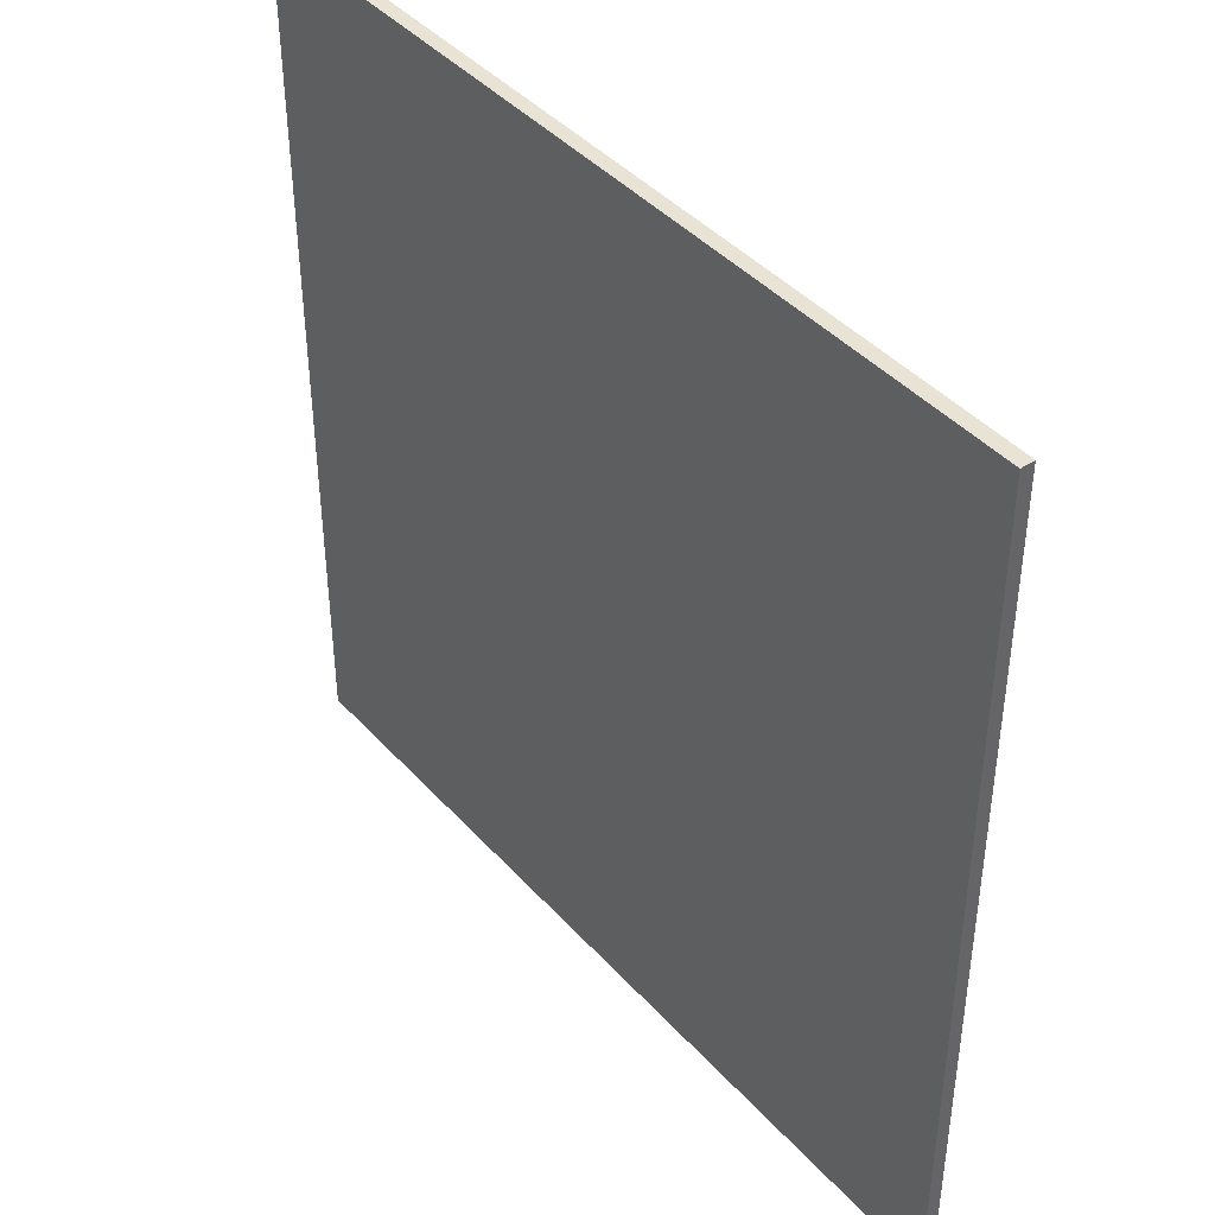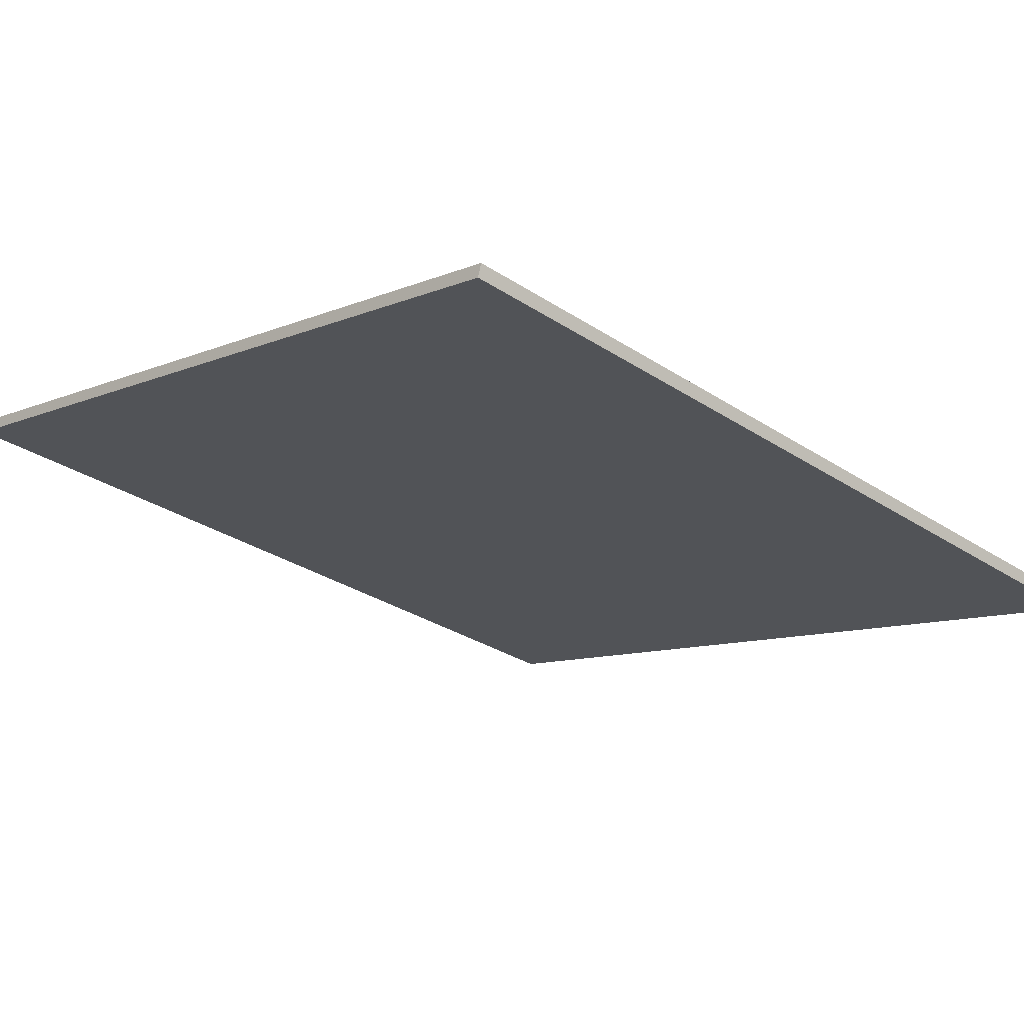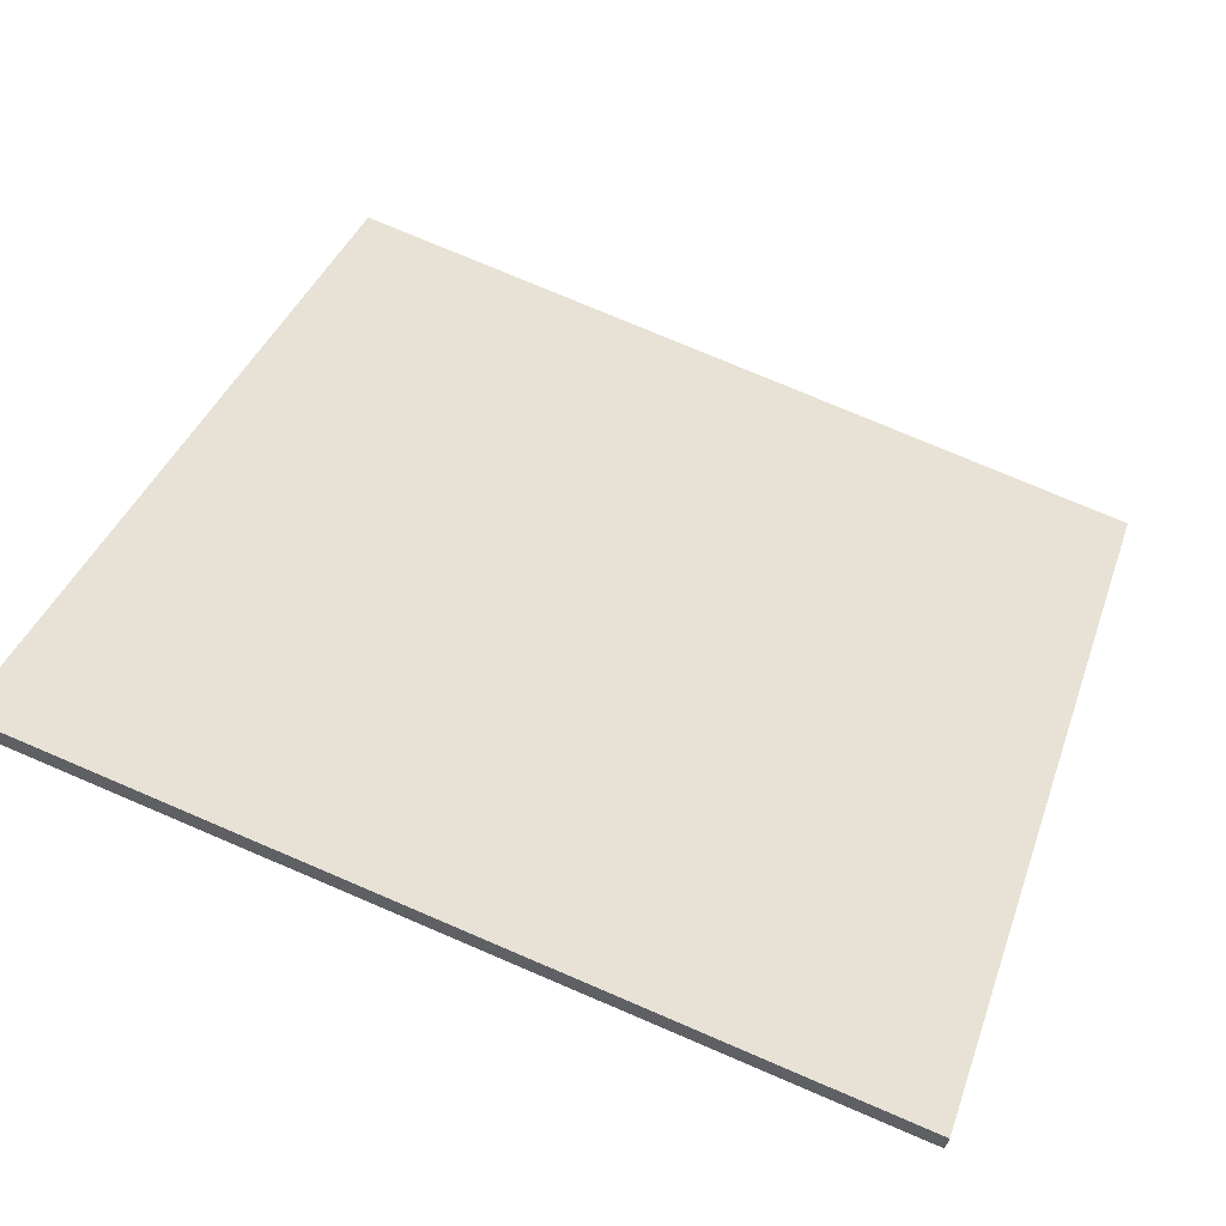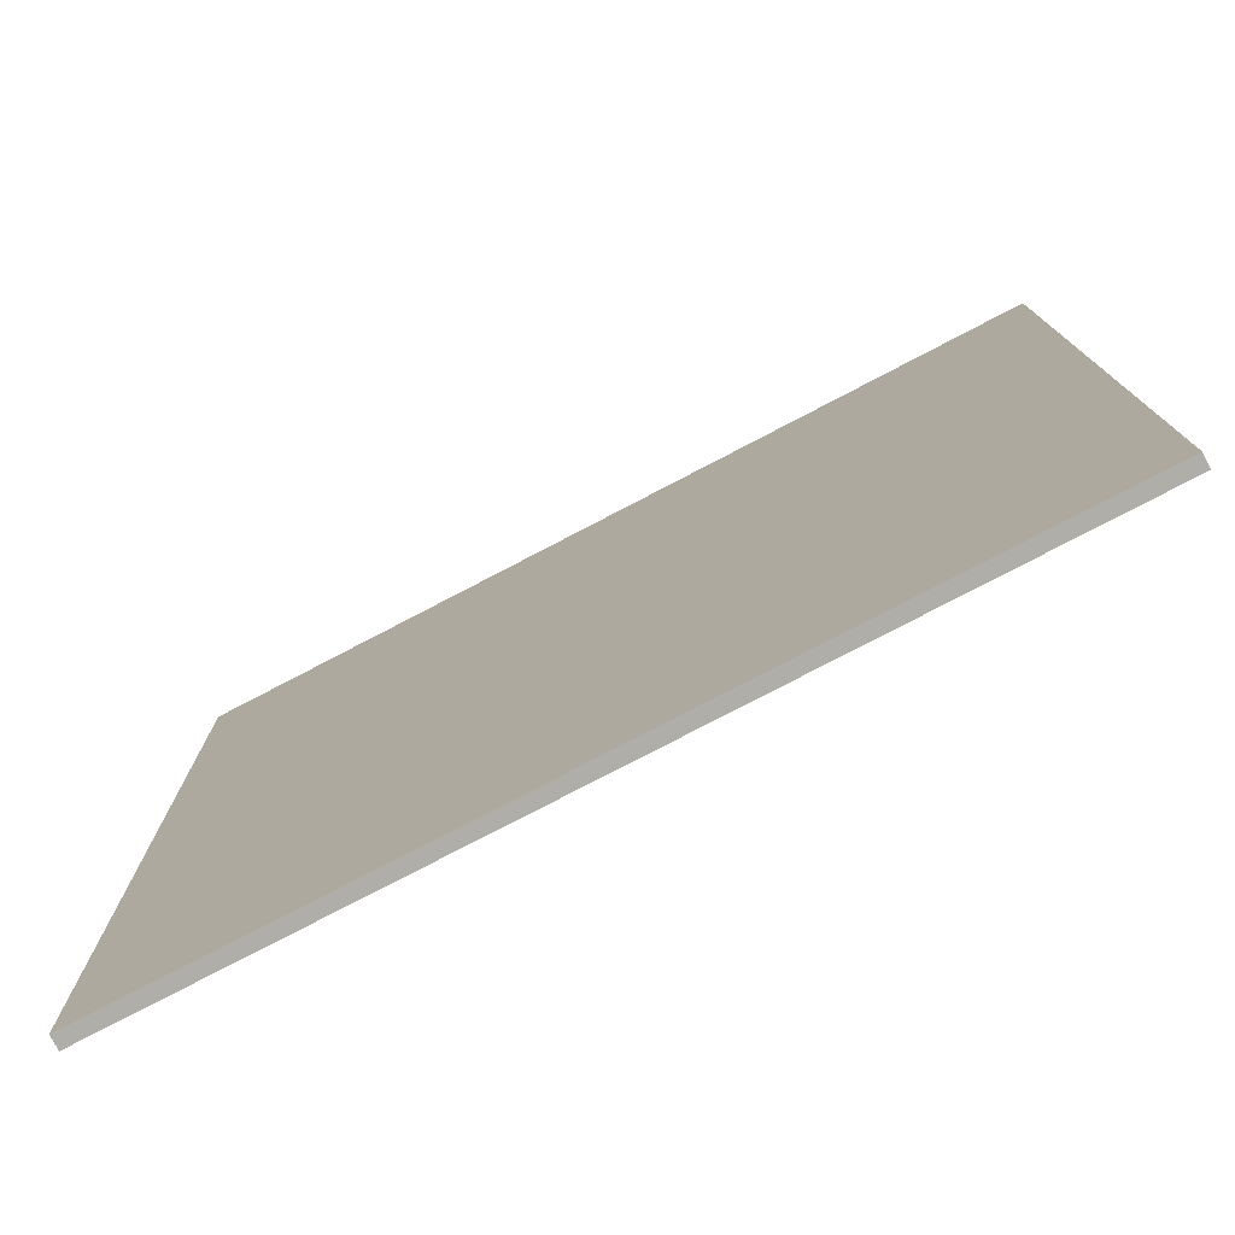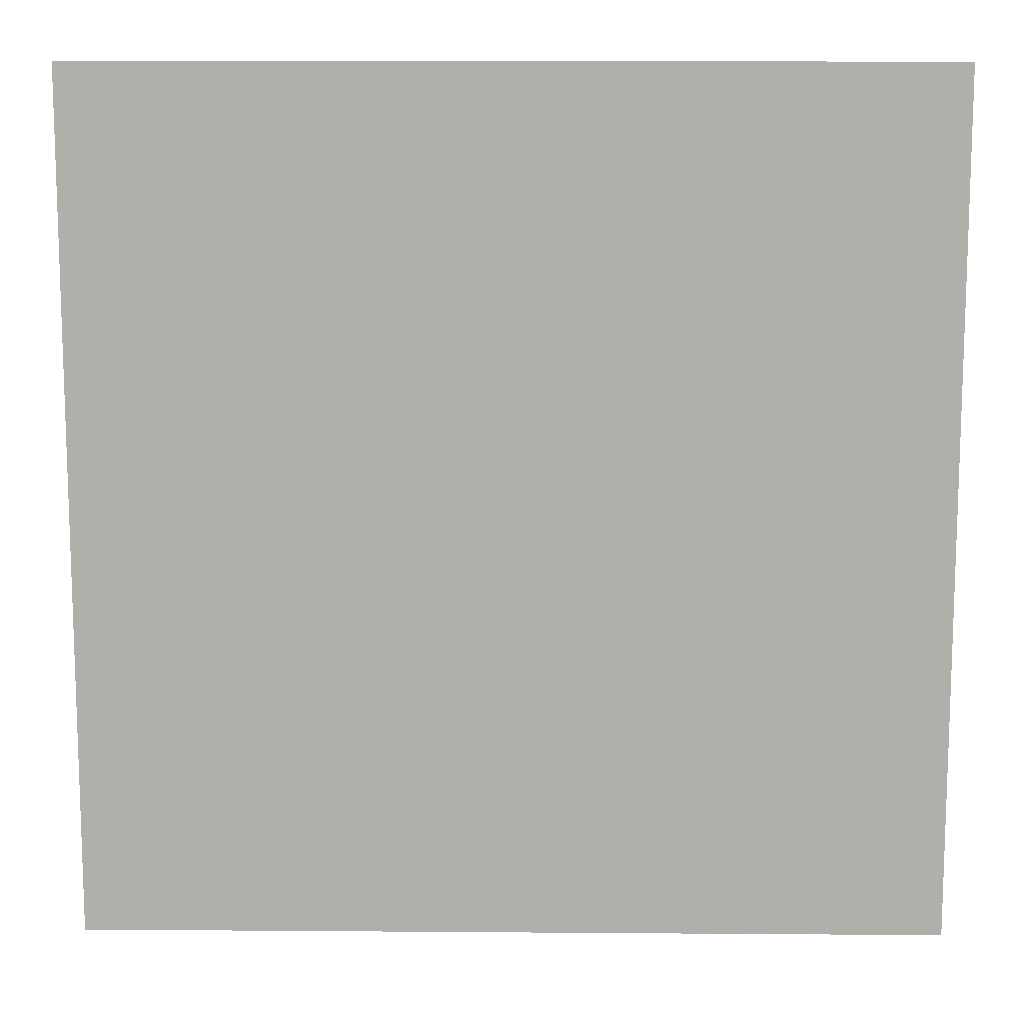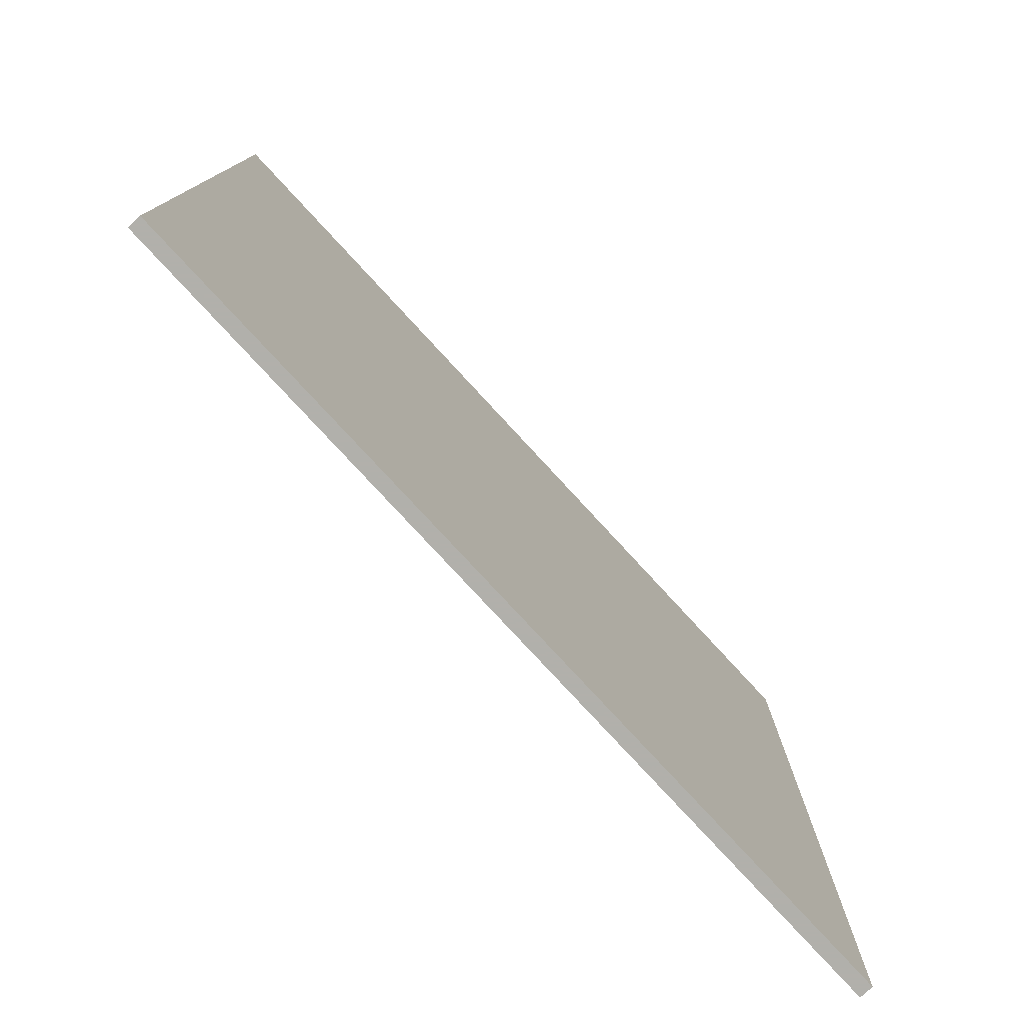
<metadata>
{"format":"obj","ext":"obj","renderer":"f3d","projection":"perspective","resolution":1024,"background":"white","views":[{"elev":42.3,"azim":66.2,"up":"+Z"},{"elev":-9.4,"azim":138.5,"up":"+Y"},{"elev":38.0,"azim":-161.8,"up":"+Y"},{"elev":-77.5,"azim":-138.1,"up":"+Z"},{"elev":11.9,"azim":15.3,"up":"+Z"},{"elev":-78.5,"azim":-33.0,"up":"+Z"}]}
</metadata>
<code>
v 61.28 21.34 -4.688
v 61.28 21.34 4.688
v 61.32 21.2 -4.688
v 61.32 21.2 4.688
v 70.37 23.66 -4.688
v 70.37 23.66 4.688
v 70.4 23.51 -4.688
v 70.4 23.51 4.688
f 1 3 4
f 4 2 1
f 5 6 8
f 8 7 5
f 1 2 6
f 6 5 1
f 3 7 8
f 8 4 3
f 1 5 7
f 7 3 1
f 2 4 8
f 8 6 2

</code>
